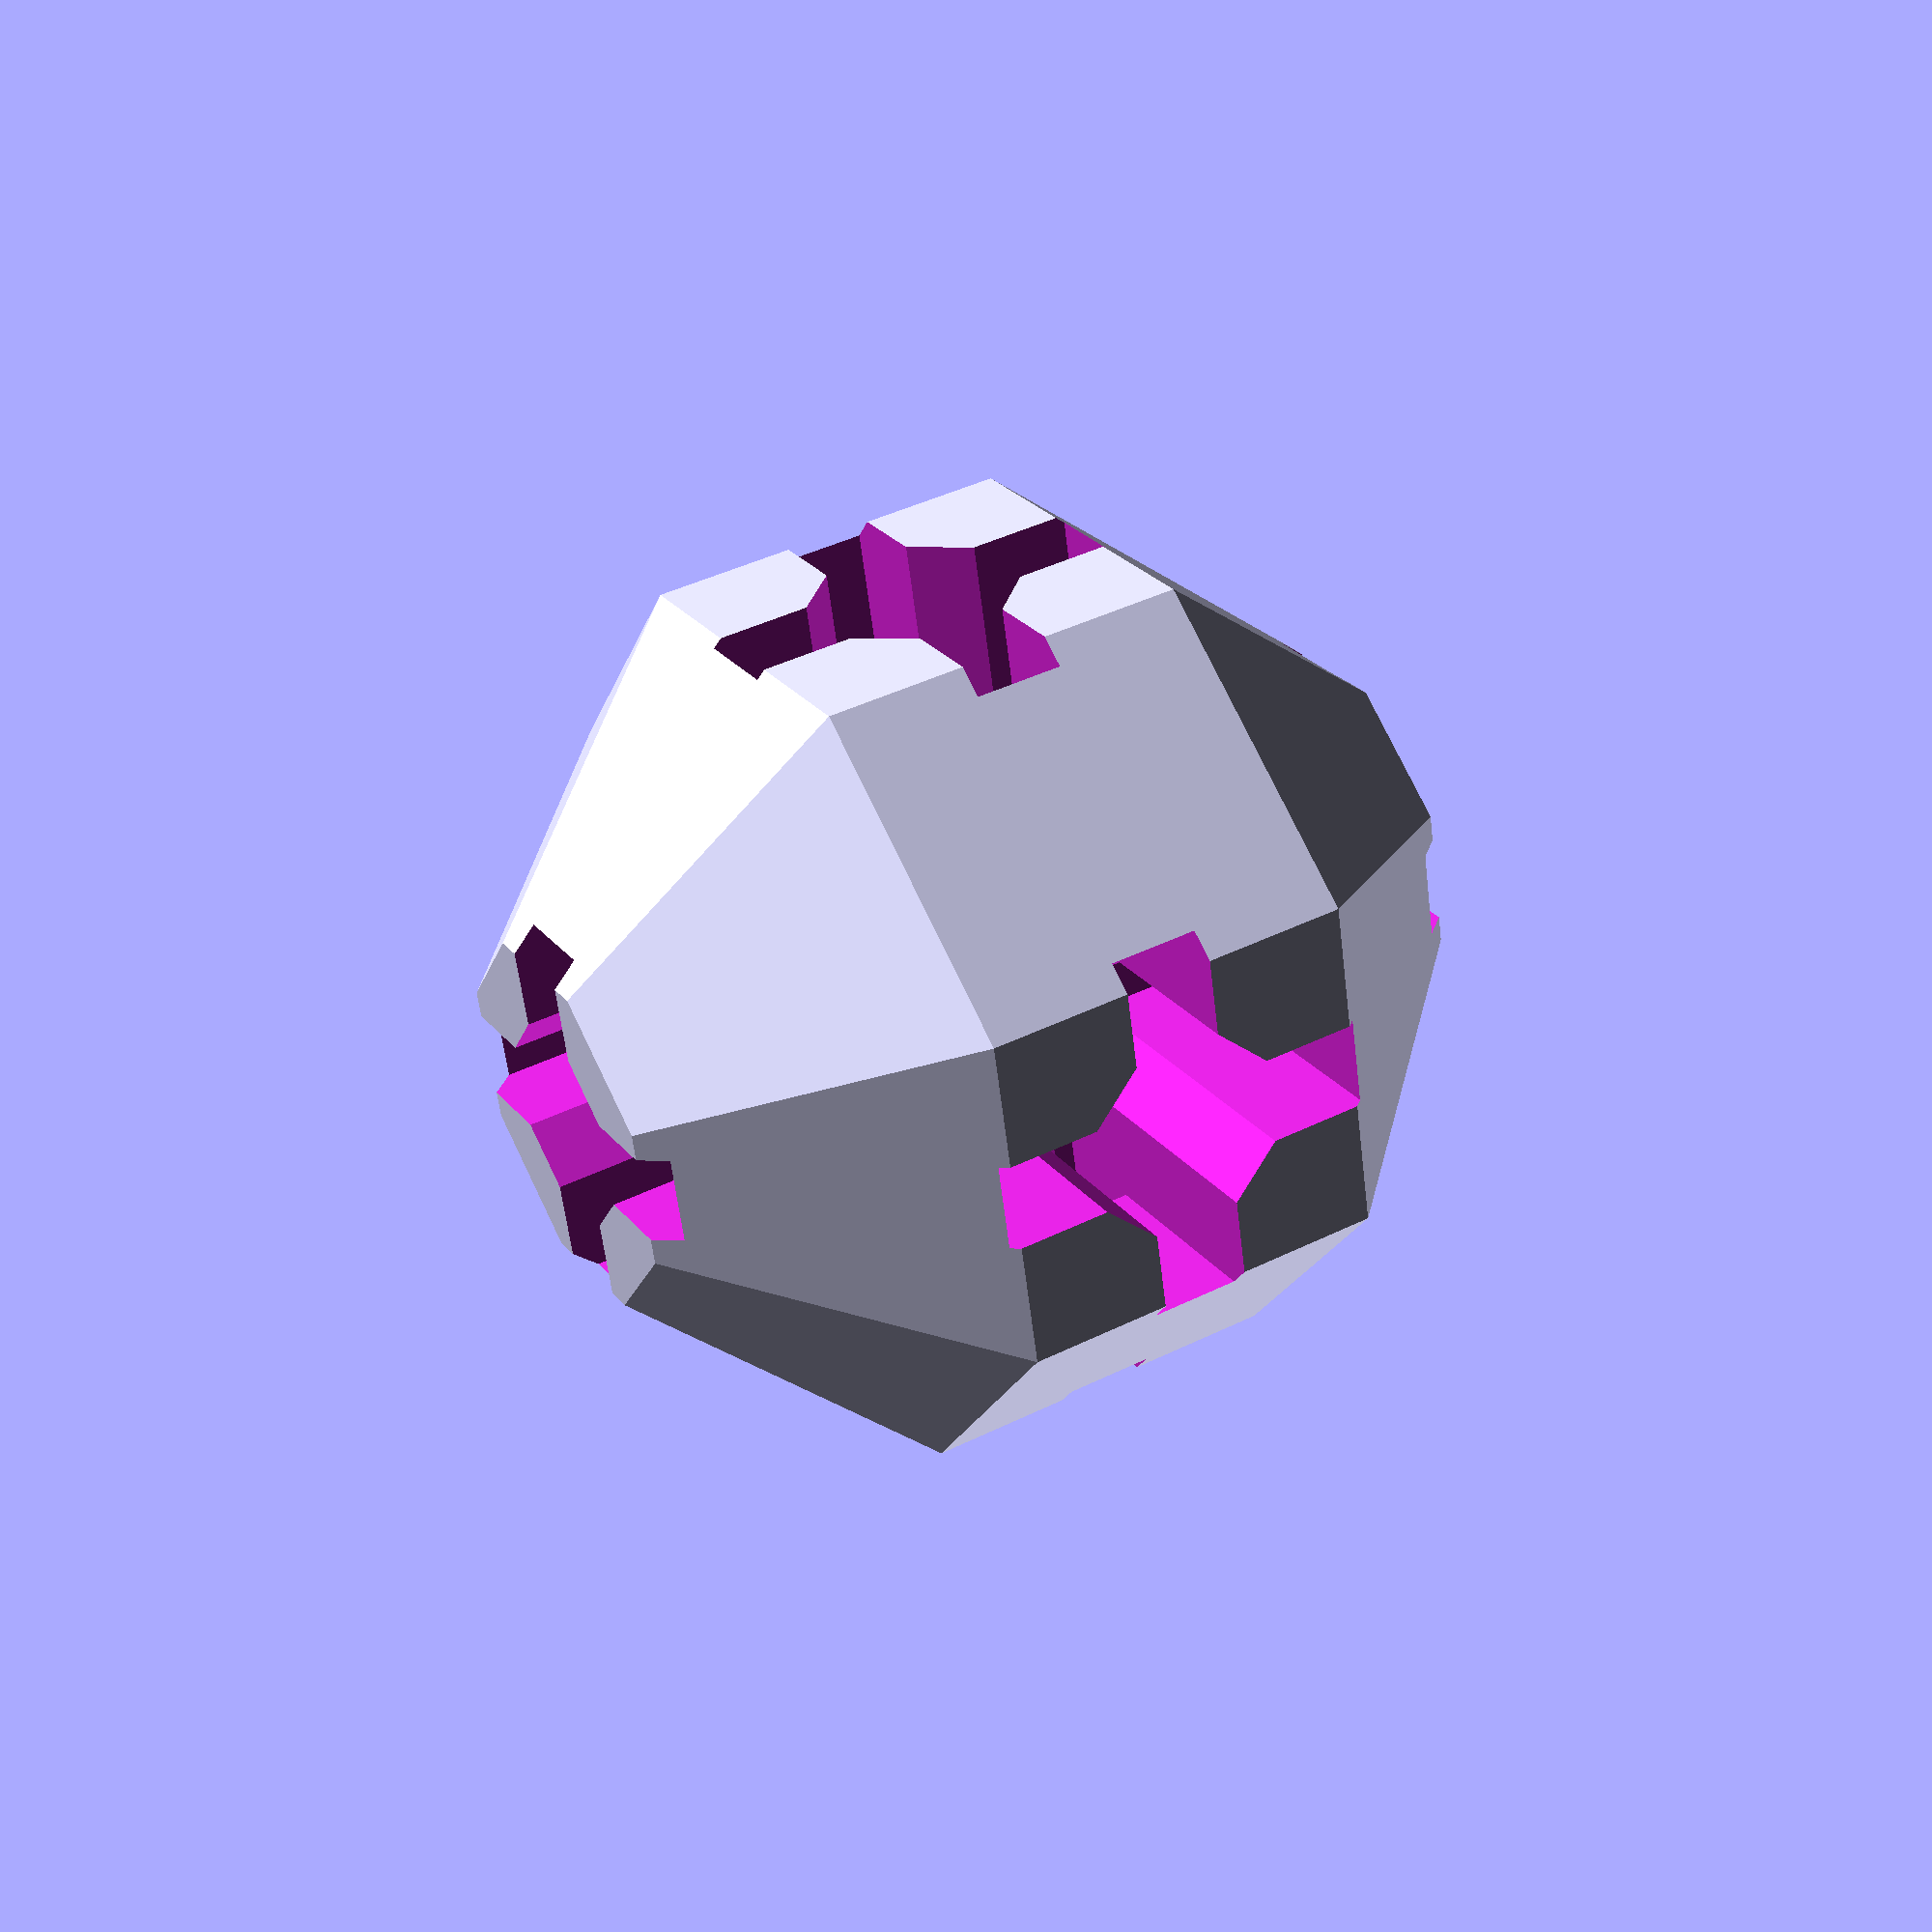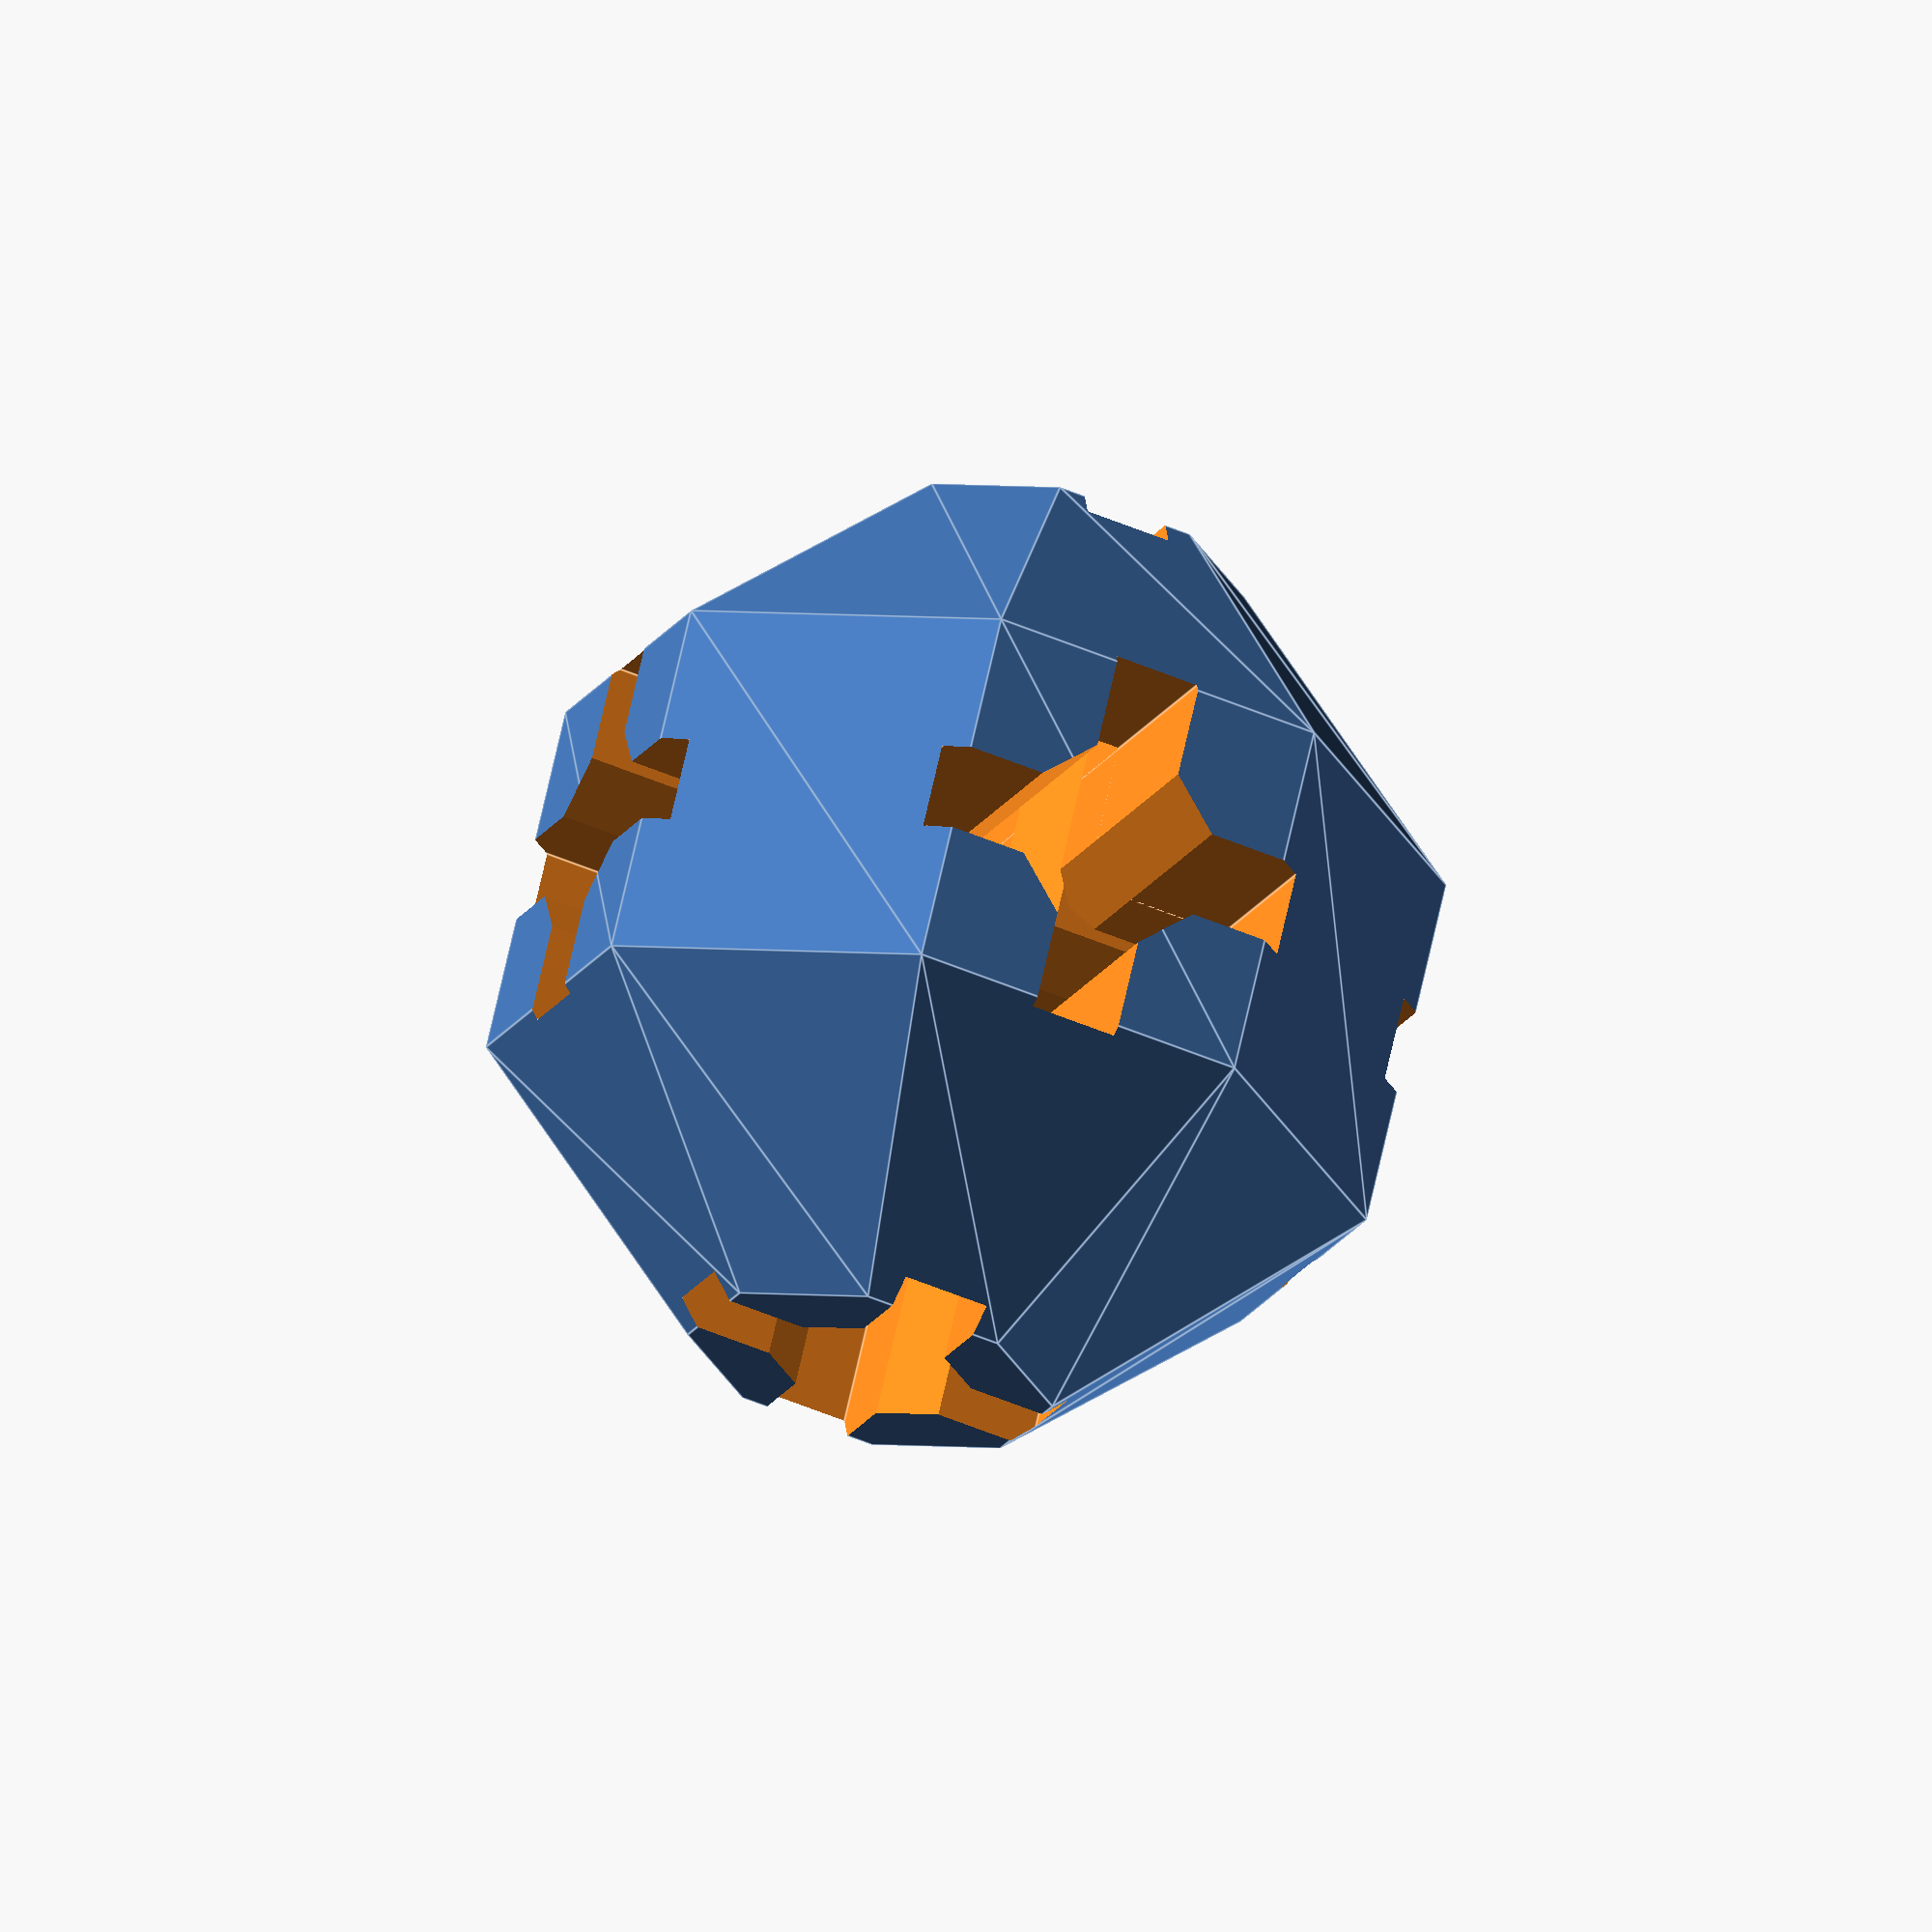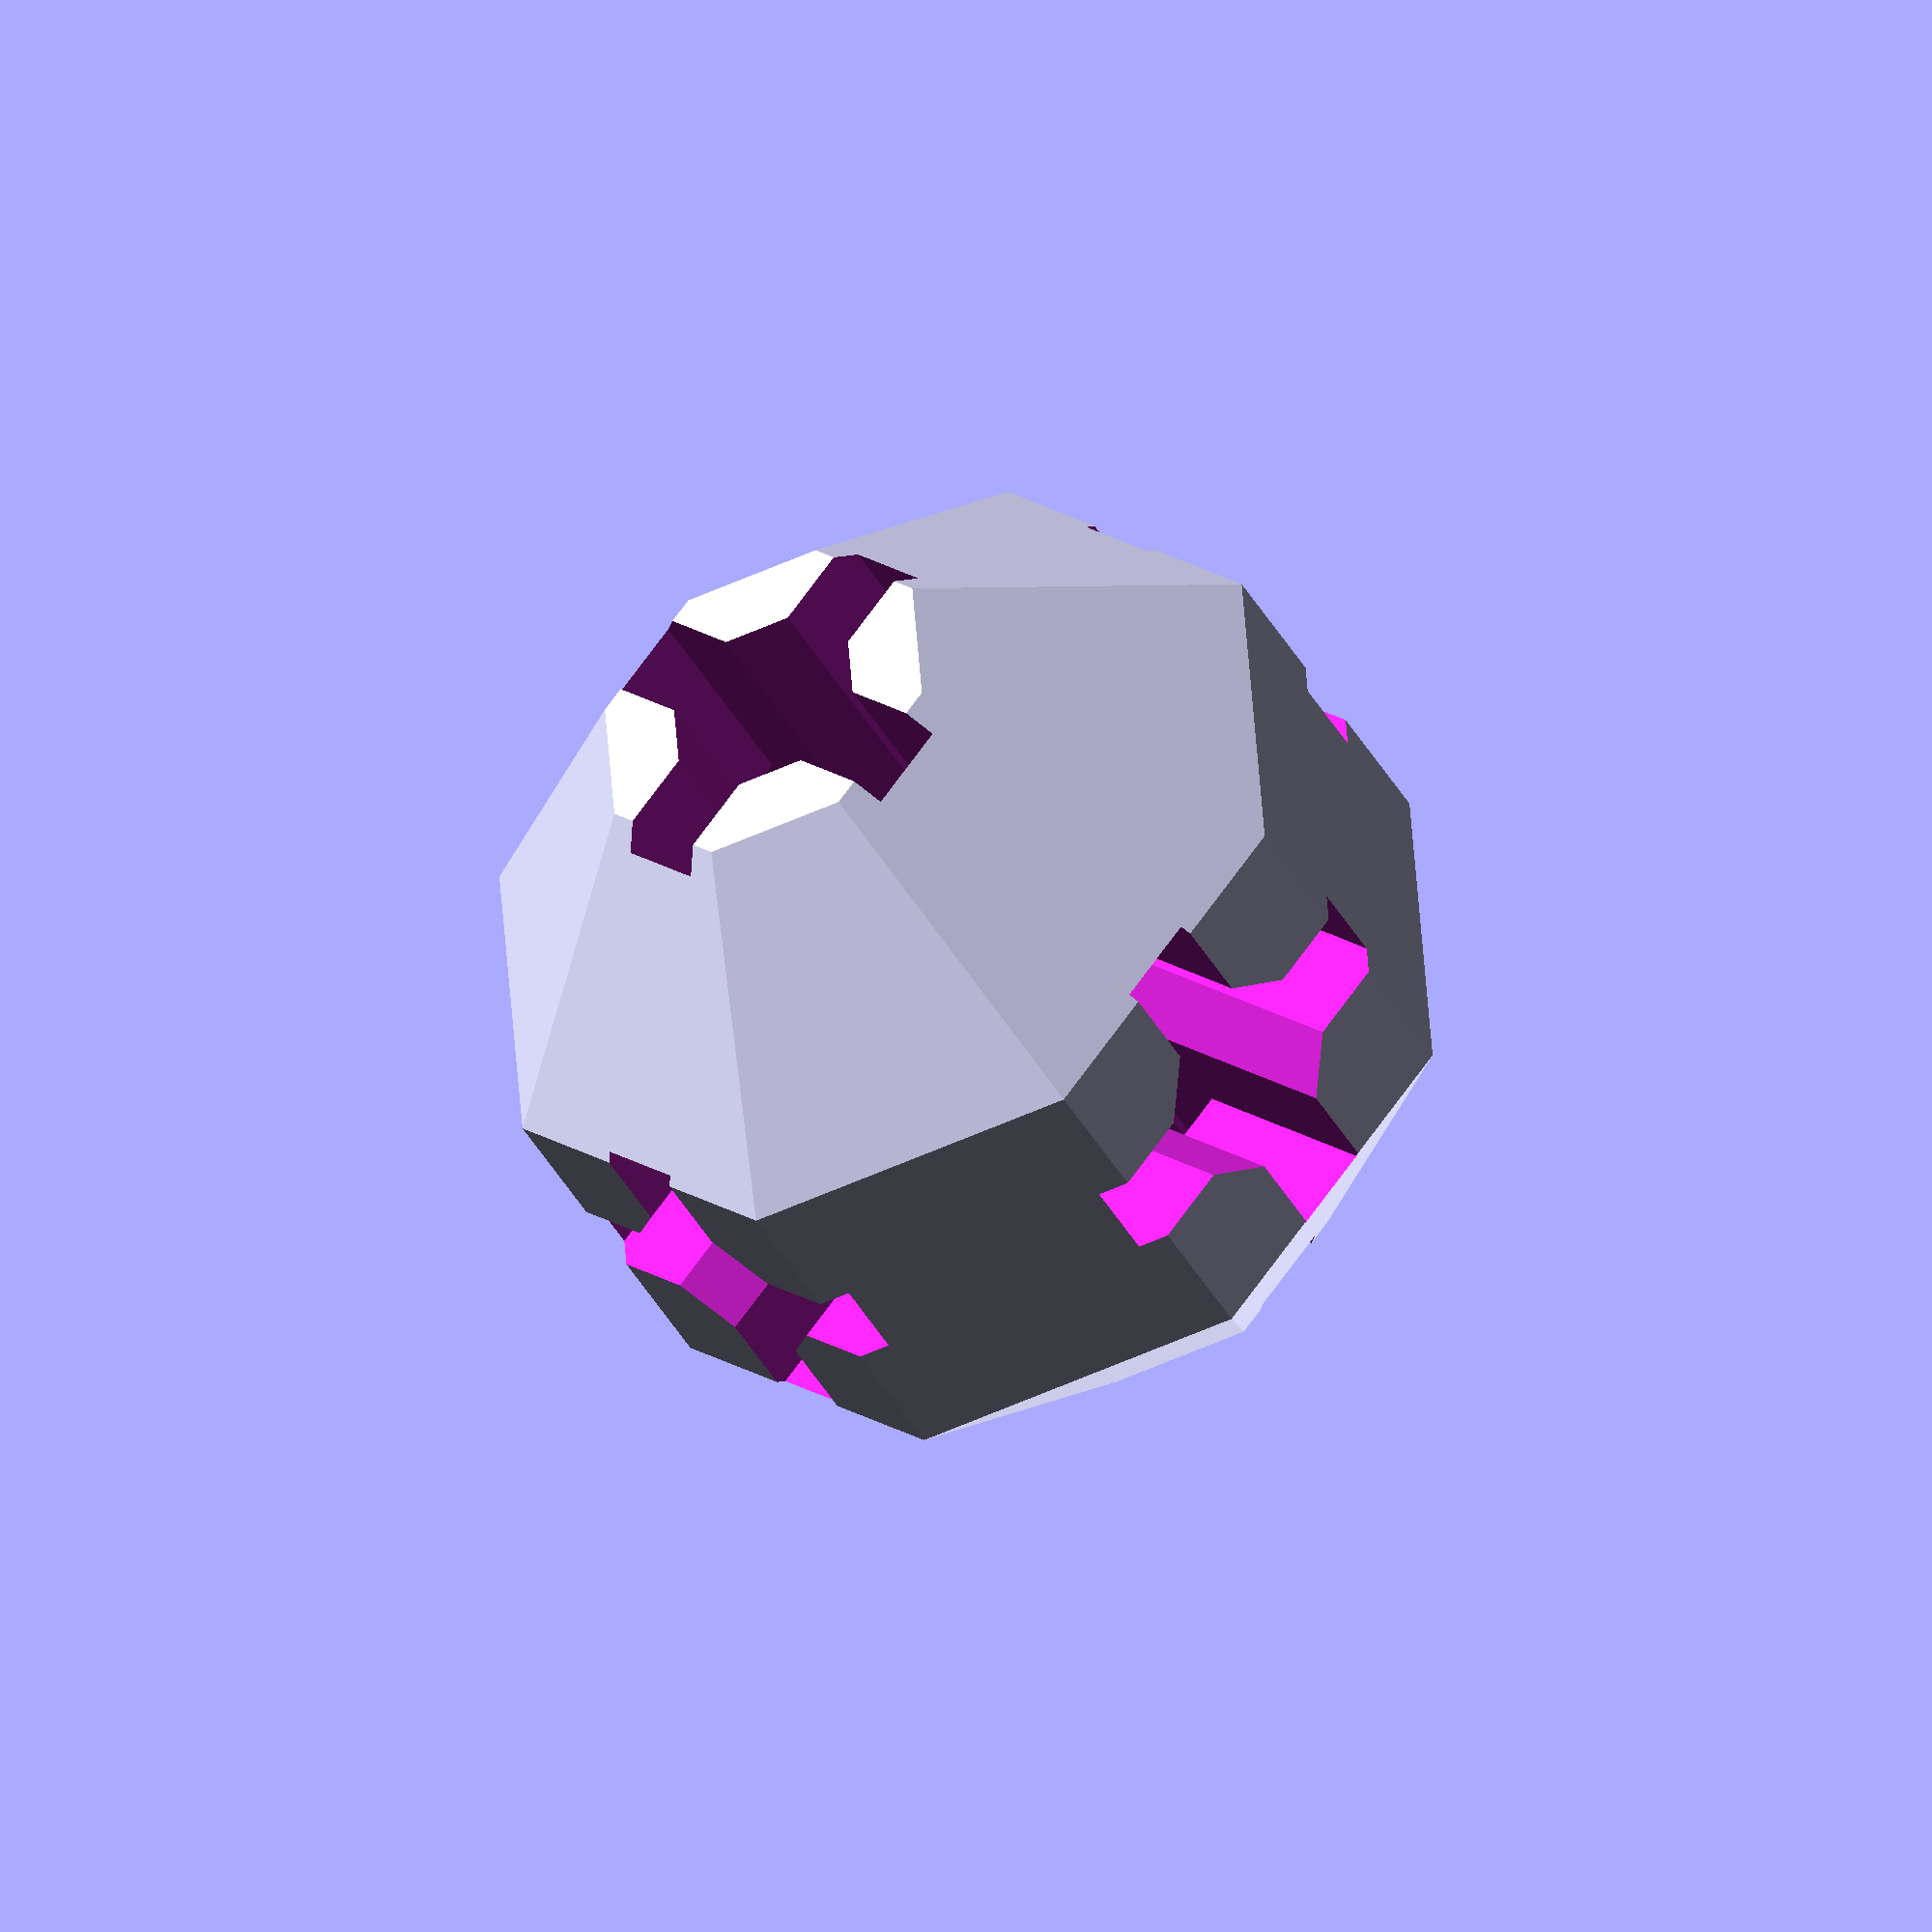
<openscad>
$fn=8;
stick_thick=2.15;
stick_width = 9.42;
size=stick_width * 1.25;

difference() {   
    rotate([0,0,22.5]) {
        sphere(r=size);
    }
    plus();
    rotate([0,90,0]) {
        plus();
    }
    rotate([0,0,90]) {
        plus();
    }
}

module plus() {
        cube([size * 2, stick_width, stick_thick], true);
    rotate([90,0,0]) {
        cube([size * 2, stick_width, stick_thick], true);
    }
    rotate([45,0,0]) {
        cube([size * 2, stick_width / 2, stick_width / 2], true);
    }
}
</openscad>
<views>
elev=318.1 azim=166.3 roll=59.3 proj=p view=solid
elev=293.3 azim=201.9 roll=12.3 proj=o view=edges
elev=221.1 azim=229.3 roll=333.3 proj=o view=wireframe
</views>
